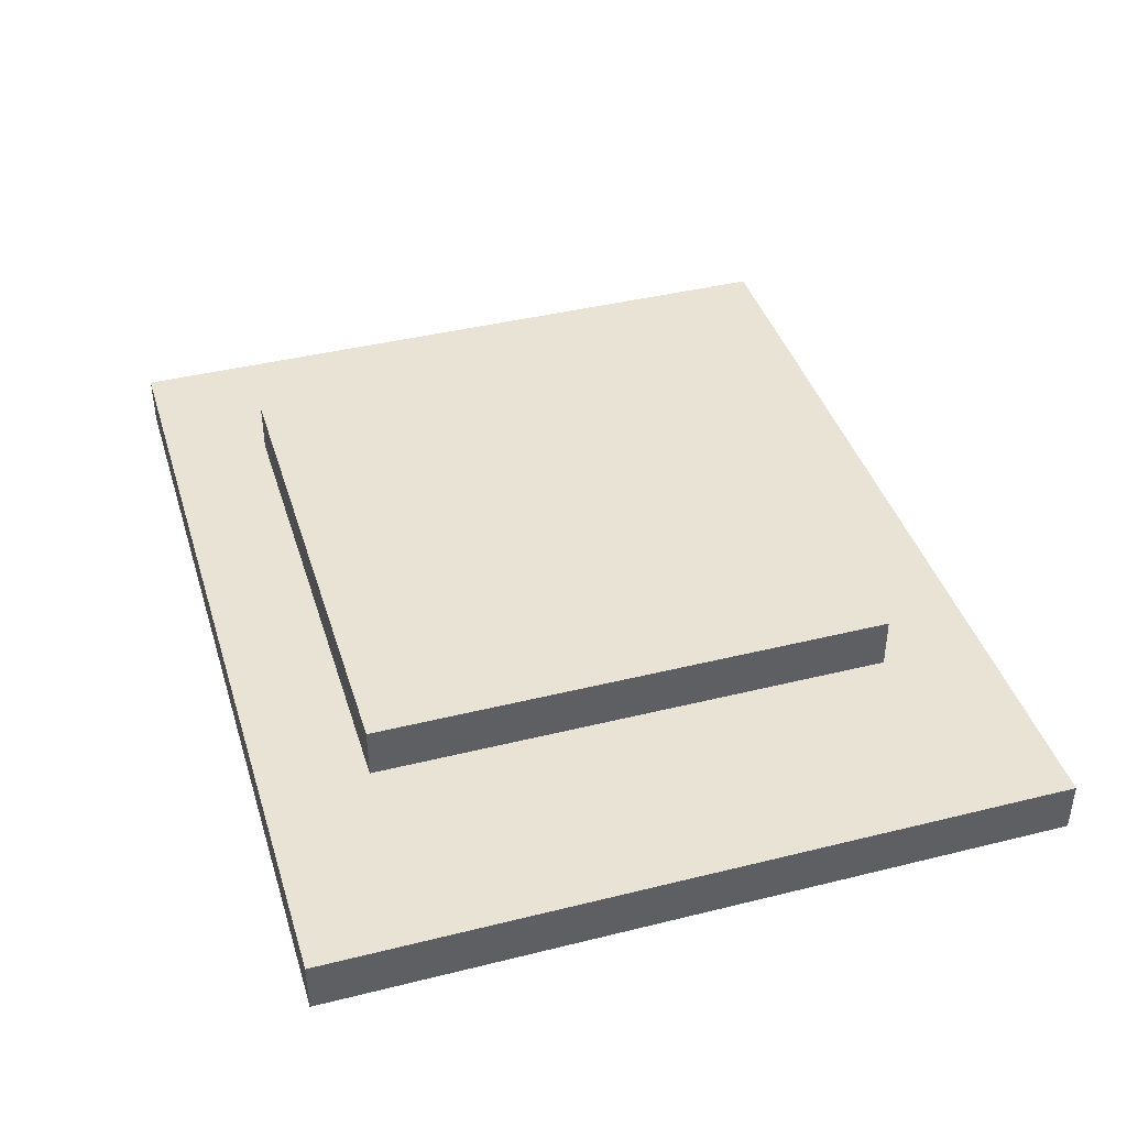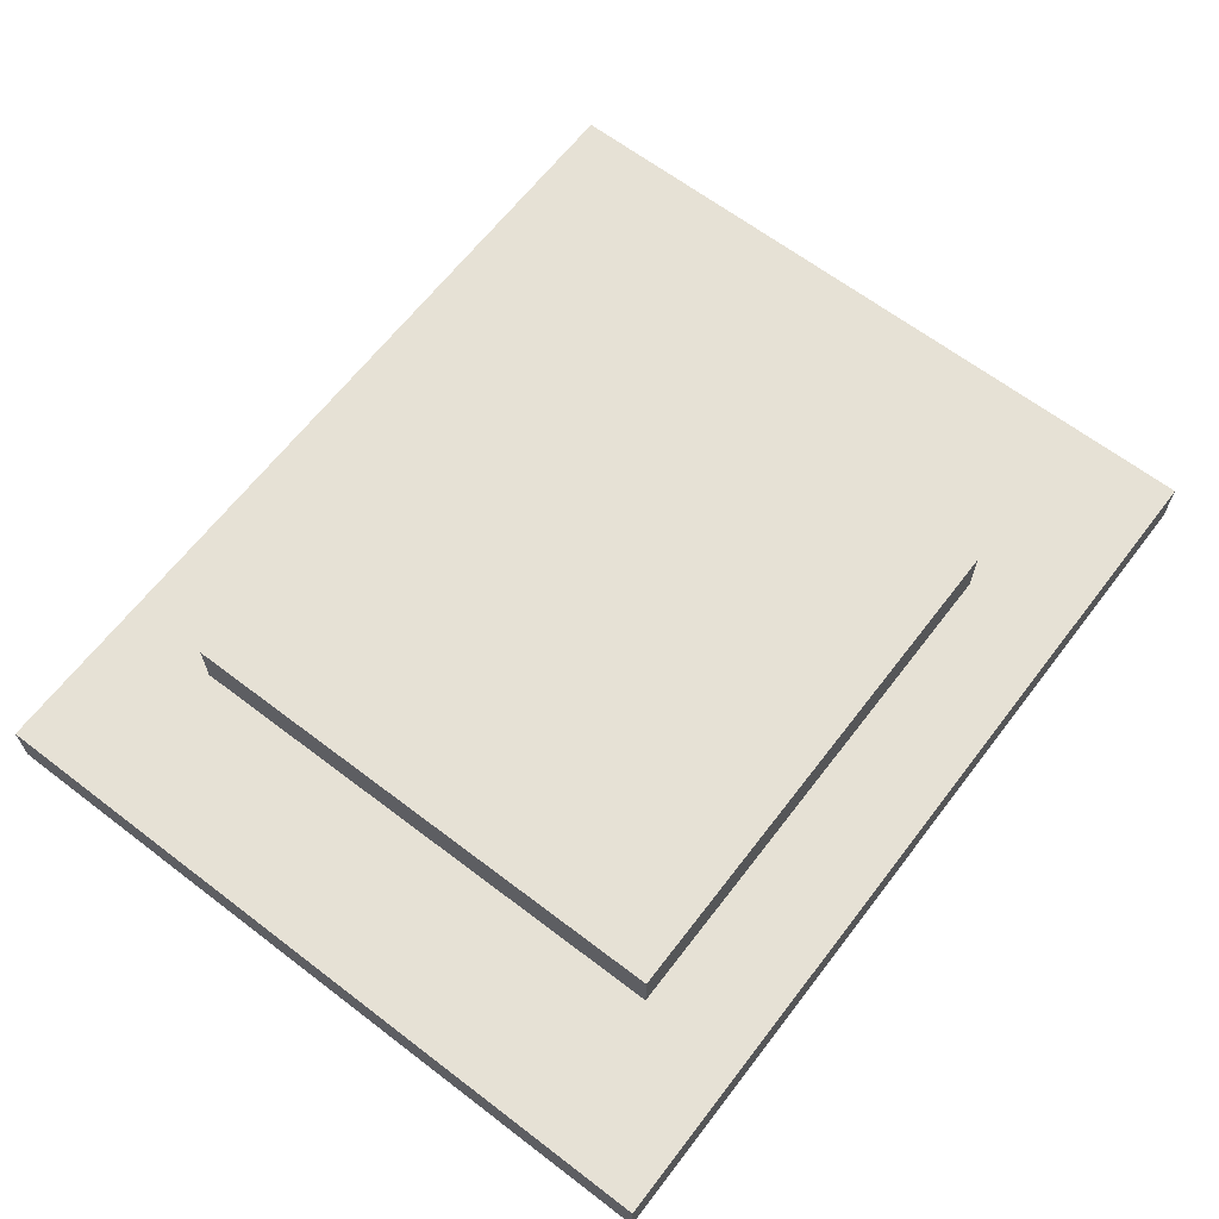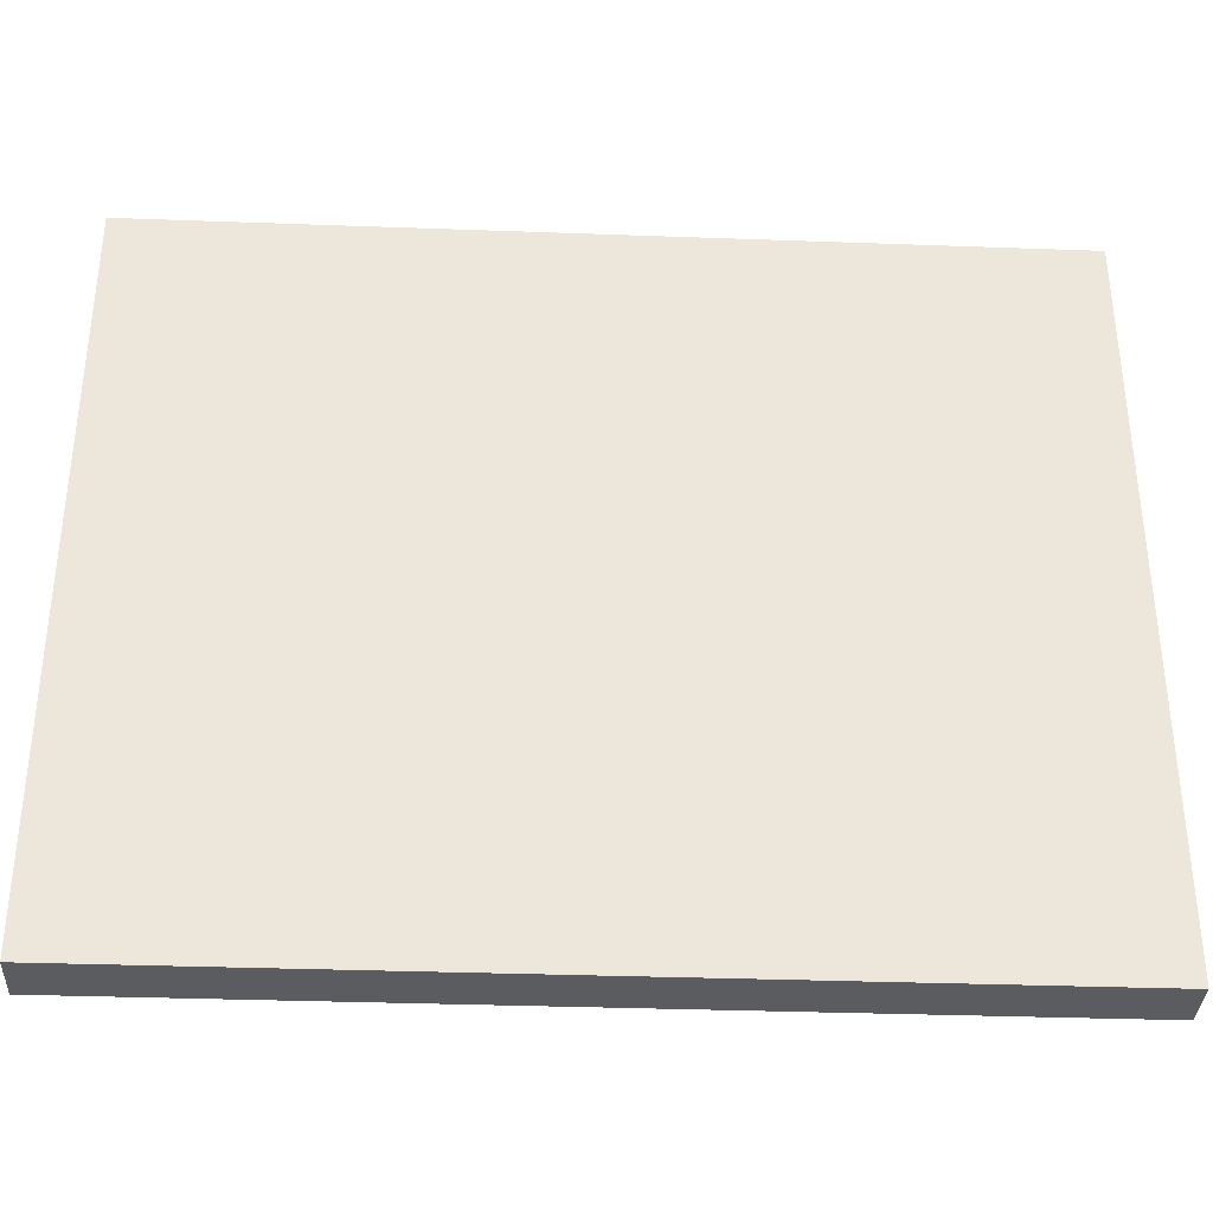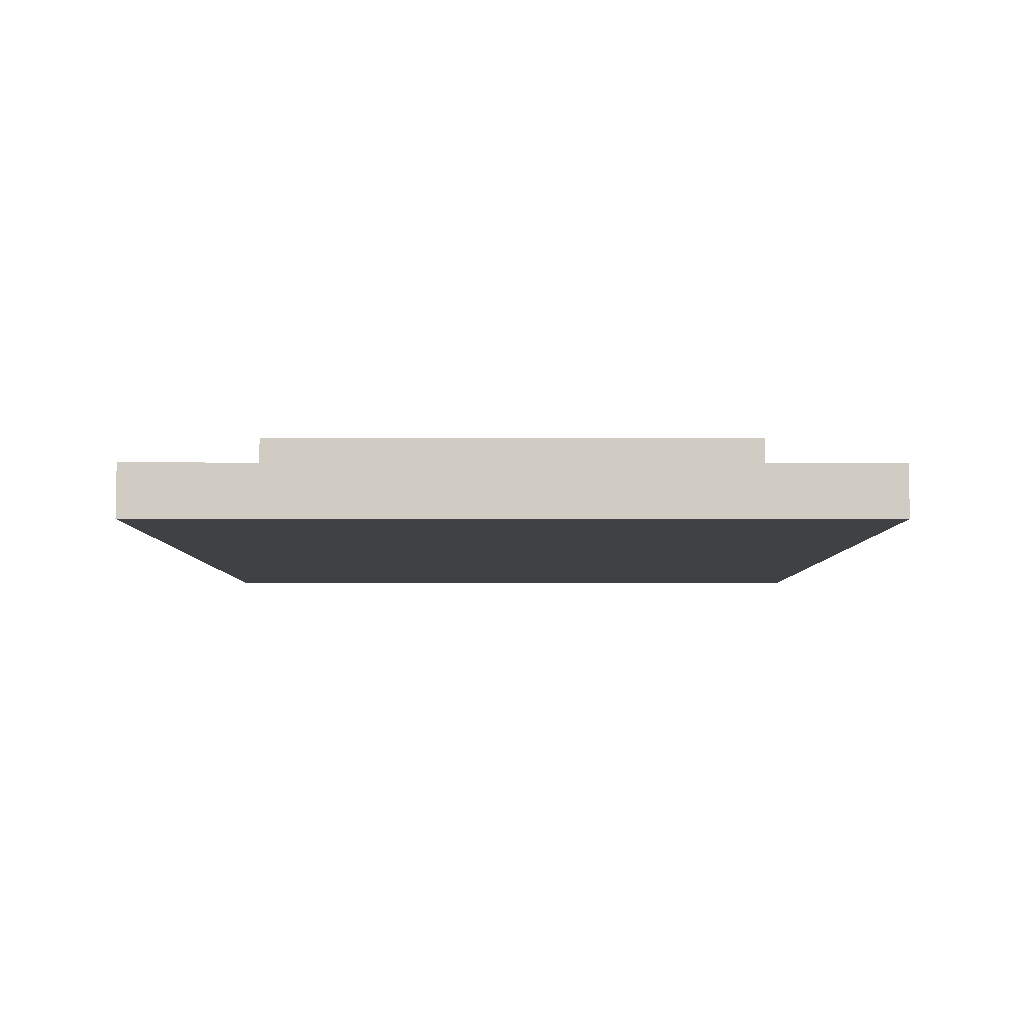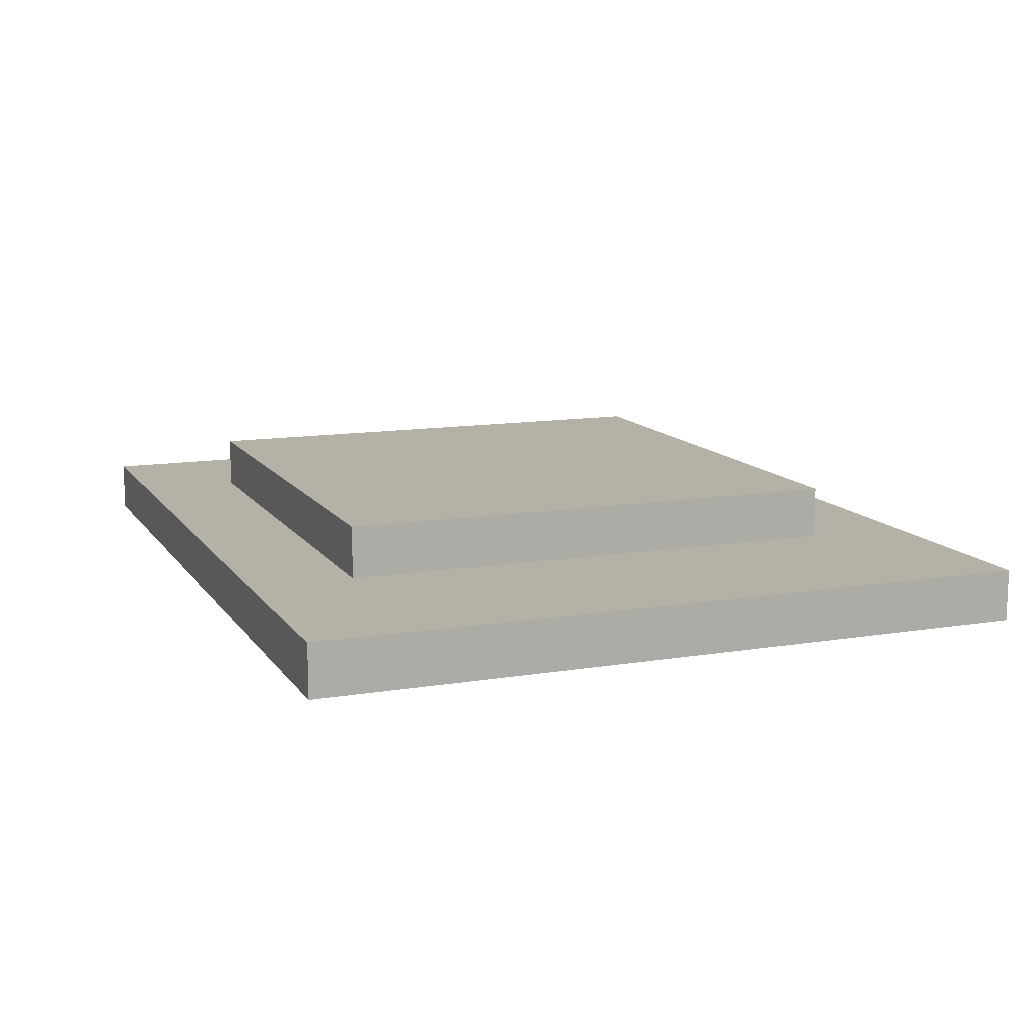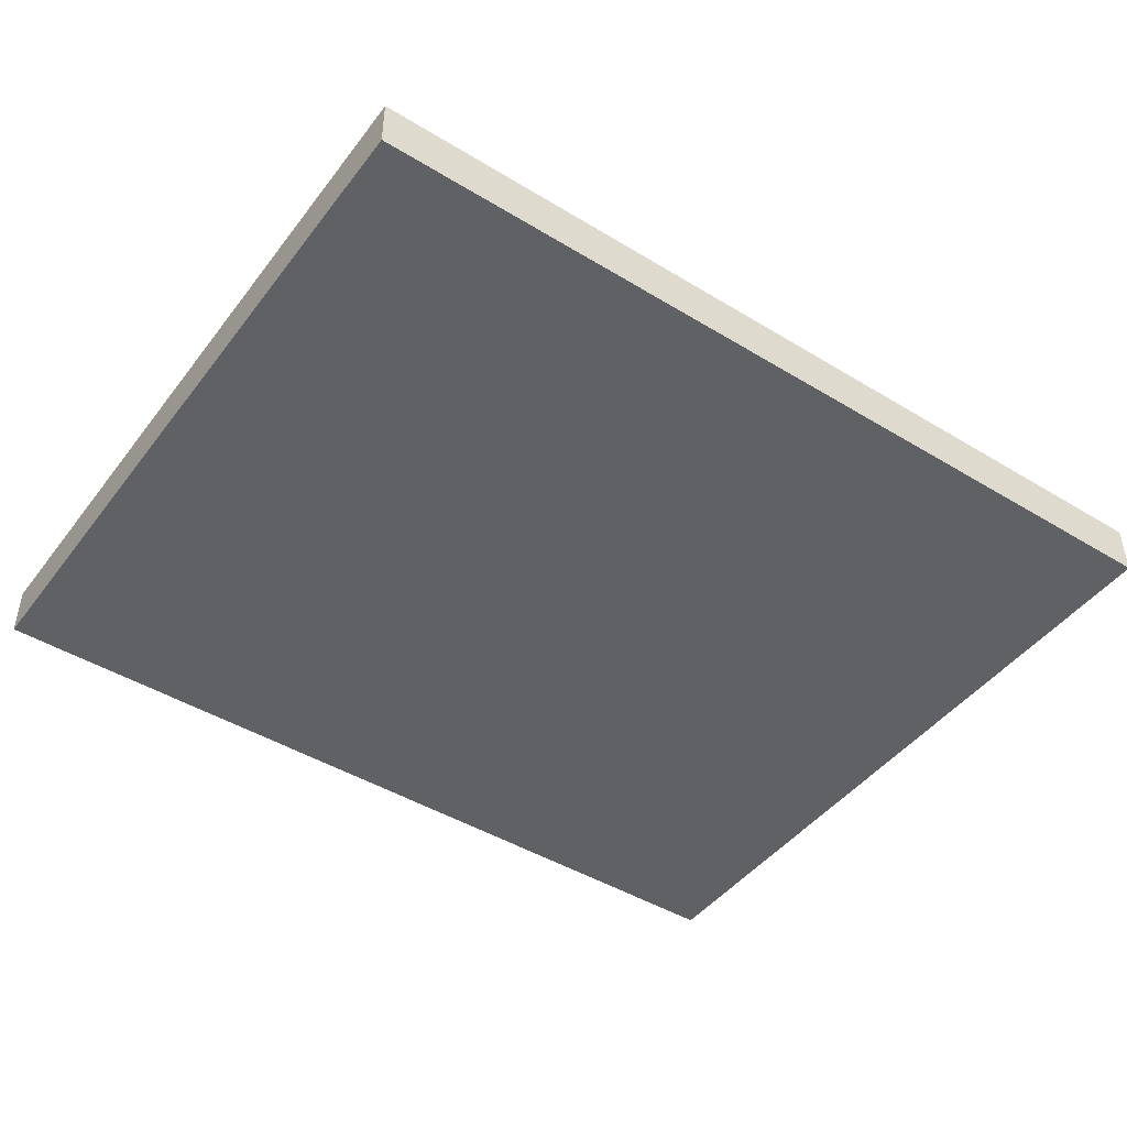
<metadata>
{"format":"obj","ext":"obj","renderer":"f3d","projection":"perspective","resolution":1024,"background":"white","views":[{"elev":41.0,"azim":73.2,"up":"+Y"},{"elev":64.8,"azim":-52.5,"up":"+Y"},{"elev":-34.7,"azim":-2.8,"up":"+Z"},{"elev":-5.9,"azim":89.9,"up":"+Y"},{"elev":12.1,"azim":68.7,"up":"+Y"},{"elev":-45.5,"azim":145.0,"up":"+Y"}]}
</metadata>
<code>
o
v 1.3 2.3 -0.9
v 1.3 2.3 -1
v 1.3 2.3 -2.2
v 1.3 2.3 -2.3
v 1.3 2.4 -0.9
v 1.3 2.4 -1
v 1.3 2.4 -2.2
v 1.3 2.4 -2.3
v 1.6 2.4 -1.1
v 1.6 2.4 -2.1
v 1.6 2.5 -1.1
v 1.6 2.5 -2.1
v 2.6 2.4 -1.1
v 2.6 2.4 -2.1
v 2.6 2.5 -1.1
v 2.6 2.5 -2.1
v 3 2.3 -0.9
v 3 2.3 -2.3
v 3 2.4 -0.9
v 3 2.4 -2.3
v 1.3 2.3 -0.9
v 1.3 2.4 -0.9
v 1.6 2.3 -0.9
v 1.6 2.4 -0.9
v 1.7 2.3 -0.9
v 1.7 2.4 -0.9
v 2.3 2.3 -0.9
v 2.3 2.4 -0.9
v 2.4 2.3 -0.9
v 2.4 2.4 -0.9
v 3 2.3 -0.9
v 3 2.4 -0.9
v 1.6 2.4 -1.1
v 1.6 2.5 -1.1
v 2.6 2.4 -1.1
v 2.6 2.5 -1.1
v 1.6 2.4 -2.1
v 1.6 2.5 -2.1
v 2.6 2.4 -2.1
v 2.6 2.5 -2.1
v 1.3 2.3 -2.3
v 1.3 2.4 -2.3
v 1.7 2.3 -2.3
v 1.7 2.4 -2.3
v 1.8 2.3 -2.3
v 1.8 2.4 -2.3
v 2.3 2.3 -2.3
v 2.3 2.4 -2.3
v 2.4 2.3 -2.3
v 2.4 2.4 -2.3
v 2.7 2.3 -2.3
v 2.7 2.4 -2.3
v 2.8 2.3 -2.3
v 2.8 2.4 -2.3
v 3 2.3 -2.3
v 3 2.4 -2.3
v 1.3 2.3 -0.9
v 1.6 2.3 -0.9
v 1.7 2.3 -0.9
v 2.3 2.3 -0.9
v 2.4 2.3 -0.9
v 3 2.3 -0.9
v 1.3 2.3 -1
v 1.6 2.3 -1
v 1.7 2.3 -1
v 2.3 2.3 -1
v 2.4 2.3 -1
v 2.9 2.3 -1
v 1.3 2.3 -2.2
v 1.7 2.3 -2.2
v 1.8 2.3 -2.2
v 2.3 2.3 -2.2
v 2.4 2.3 -2.2
v 2.7 2.3 -2.2
v 2.8 2.3 -2.2
v 2.9 2.3 -2.2
v 1.3 2.3 -2.3
v 1.7 2.3 -2.3
v 1.8 2.3 -2.3
v 2.3 2.3 -2.3
v 2.4 2.3 -2.3
v 2.7 2.3 -2.3
v 2.8 2.3 -2.3
v 3 2.3 -2.3
v 1.3 2.4 -0.9
v 1.6 2.4 -0.9
v 1.7 2.4 -0.9
v 2.3 2.4 -0.9
v 2.4 2.4 -0.9
v 3 2.4 -0.9
v 1.3 2.4 -1
v 1.6 2.4 -1
v 1.7 2.4 -1
v 2.3 2.4 -1
v 2.4 2.4 -1
v 2.9 2.4 -1
v 1.6 2.4 -1.1
v 2.6 2.4 -1.1
v 1.6 2.4 -2.1
v 2.6 2.4 -2.1
v 1.3 2.4 -2.2
v 1.7 2.4 -2.2
v 1.8 2.4 -2.2
v 2.3 2.4 -2.2
v 2.4 2.4 -2.2
v 2.7 2.4 -2.2
v 2.8 2.4 -2.2
v 2.9 2.4 -2.2
v 1.3 2.4 -2.3
v 1.7 2.4 -2.3
v 1.8 2.4 -2.3
v 2.3 2.4 -2.3
v 2.4 2.4 -2.3
v 2.7 2.4 -2.3
v 2.8 2.4 -2.3
v 3 2.4 -2.3
v 1.6 2.5 -1.1
v 2.6 2.5 -1.1
v 1.6 2.5 -2.1
v 2.6 2.5 -2.1
f 5 2 1
f 6 3 2
f 6 2 5
f 7 4 3
f 7 3 6
f 8 4 7
f 11 10 9
f 12 10 11
f 13 14 15
f 15 14 16
f 17 18 19
f 19 18 20
f 23 22 21
f 24 22 23
f 25 24 23
f 26 24 25
f 27 26 25
f 28 26 27
f 29 28 27
f 30 28 29
f 31 30 29
f 32 30 31
f 35 34 33
f 36 34 35
f 37 38 39
f 39 38 40
f 41 42 43
f 43 42 44
f 43 44 45
f 45 44 46
f 45 46 47
f 47 46 48
f 47 48 49
f 49 48 50
f 49 50 51
f 51 50 52
f 51 52 53
f 53 52 54
f 53 54 55
f 55 54 56
f 63 58 57
f 64 59 58
f 64 58 63
f 65 60 59
f 65 59 64
f 66 61 60
f 66 60 65
f 67 62 61
f 67 61 66
f 68 62 67
f 69 66 65
f 69 64 63
f 69 68 67
f 69 67 66
f 69 65 64
f 70 68 69
f 71 68 70
f 72 68 71
f 73 68 72
f 74 68 73
f 75 68 74
f 76 62 68
f 76 68 75
f 77 70 69
f 78 71 70
f 78 70 77
f 79 72 71
f 79 71 78
f 80 73 72
f 80 72 79
f 81 74 73
f 81 73 80
f 82 75 74
f 82 74 81
f 83 76 75
f 83 75 82
f 84 62 76
f 84 76 83
f 85 86 91
f 86 87 92
f 91 86 92
f 87 88 93
f 92 87 93
f 88 89 94
f 93 88 94
f 89 90 95
f 94 89 95
f 95 90 96
f 93 94 97
f 91 92 97
f 95 96 97
f 94 95 97
f 92 93 97
f 97 96 98
f 91 97 99
f 98 96 100
f 91 99 101
f 99 100 101
f 101 100 102
f 102 100 103
f 103 100 104
f 104 100 105
f 100 96 106
f 105 100 106
f 106 96 107
f 96 90 108
f 107 96 108
f 101 102 109
f 102 103 110
f 109 102 110
f 103 104 111
f 110 103 111
f 104 105 112
f 111 104 112
f 105 106 113
f 112 105 113
f 106 107 114
f 113 106 114
f 107 108 115
f 114 107 115
f 108 90 116
f 115 108 116
f 117 118 119
f 119 118 120

</code>
